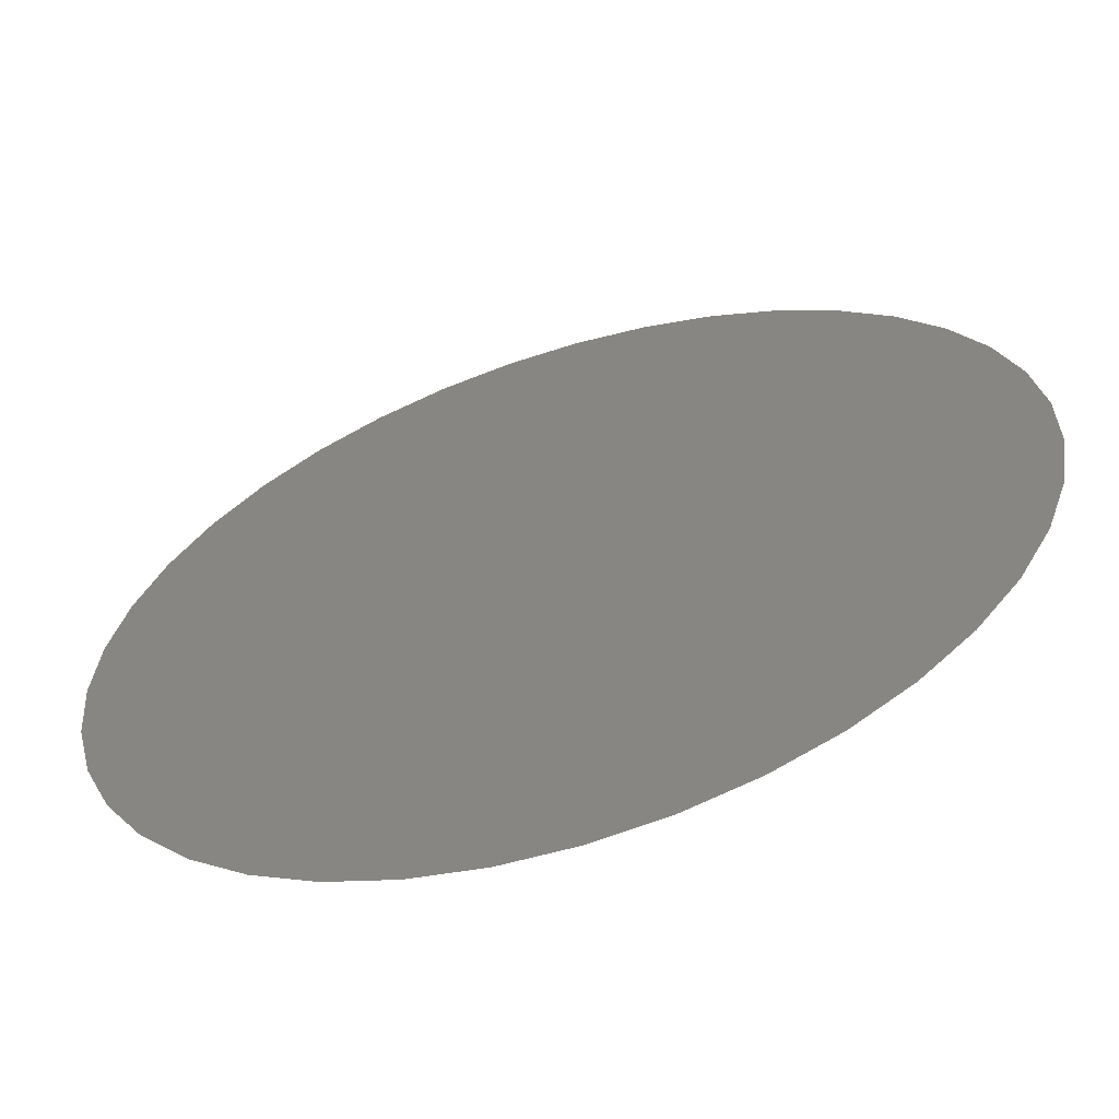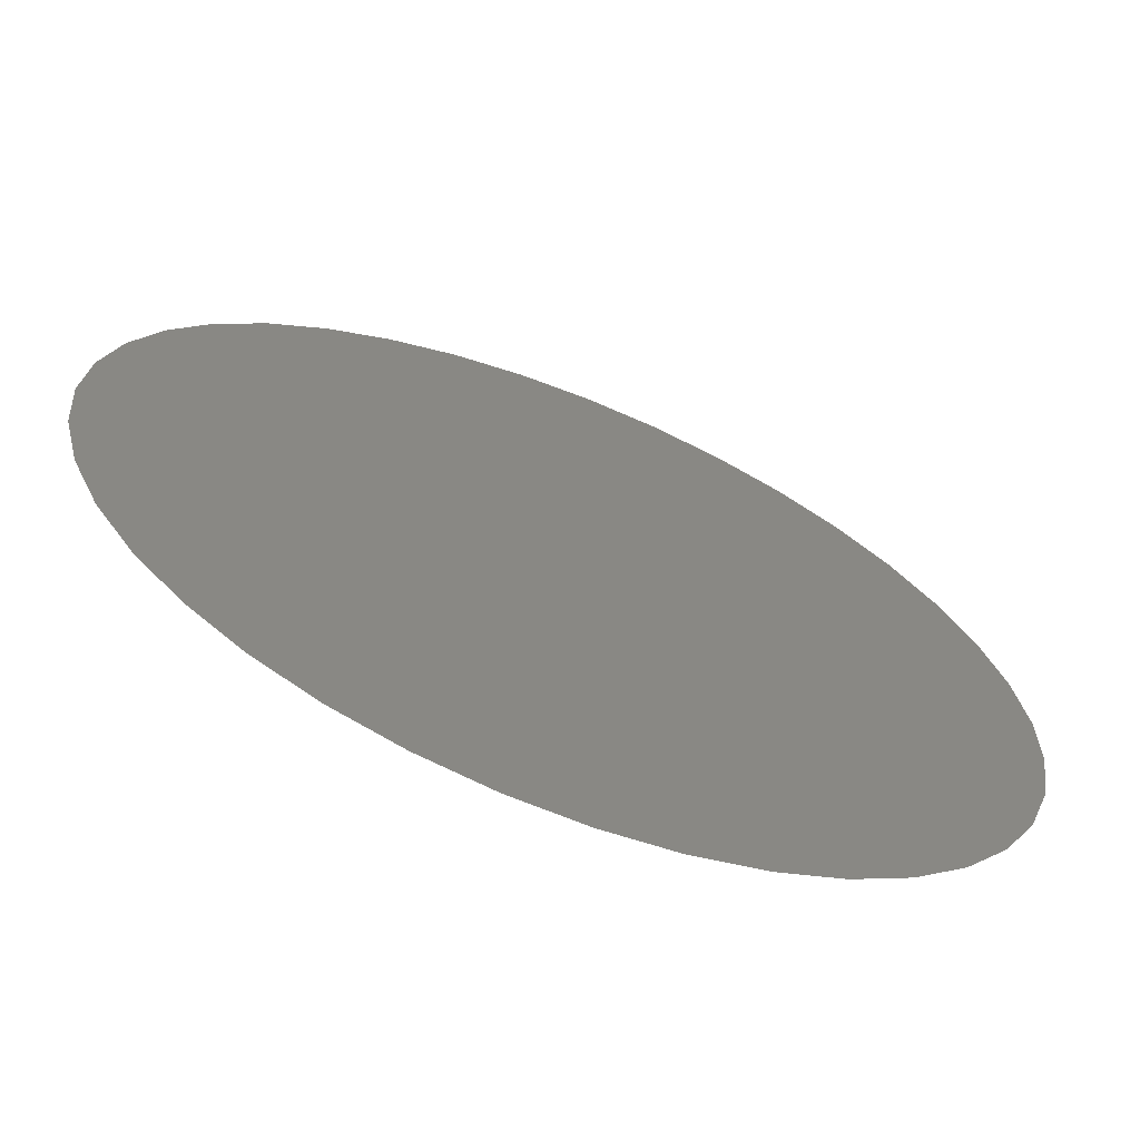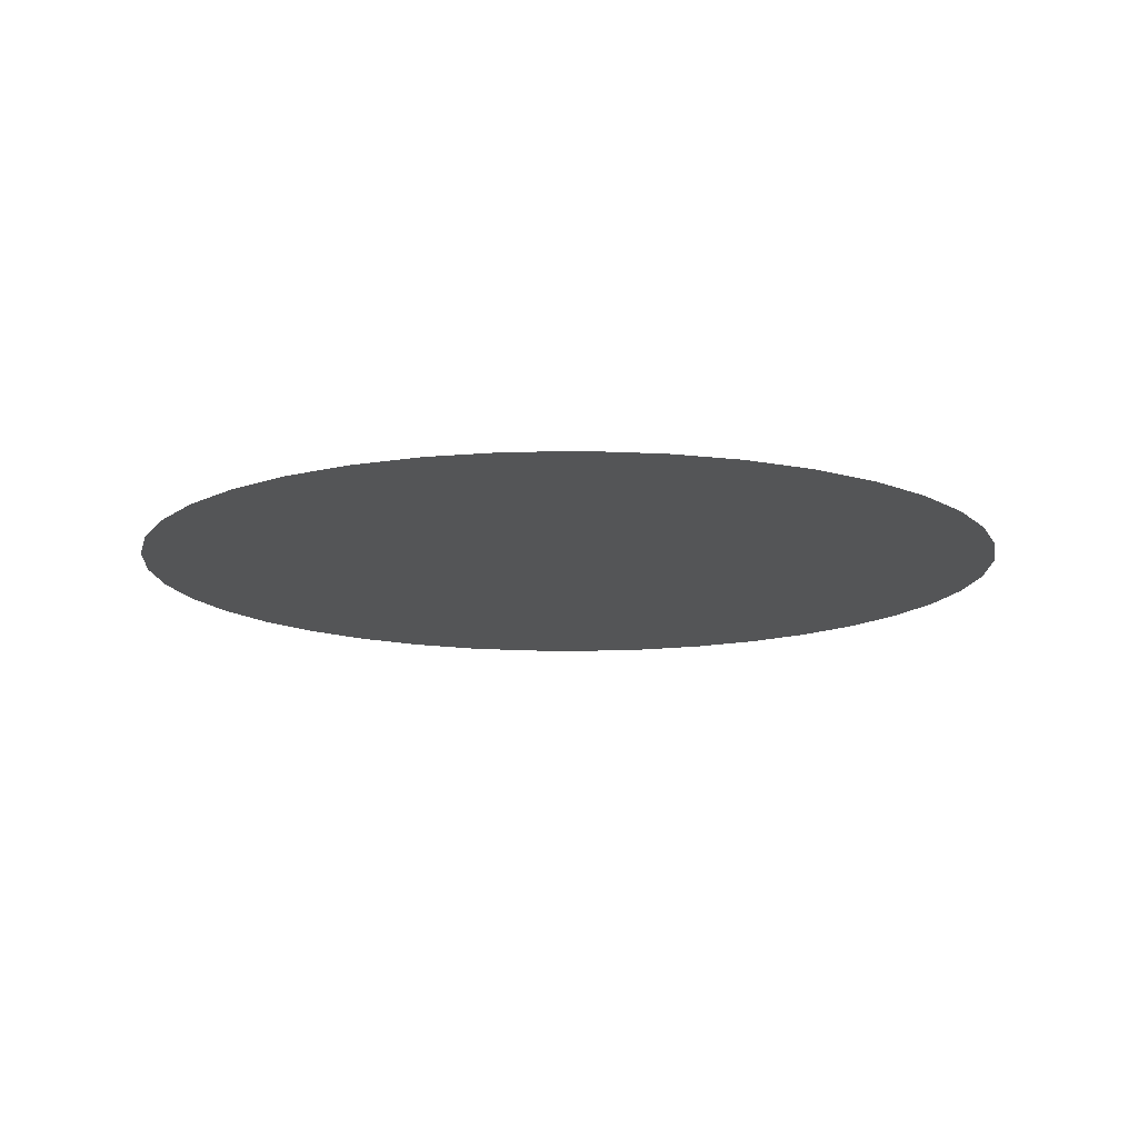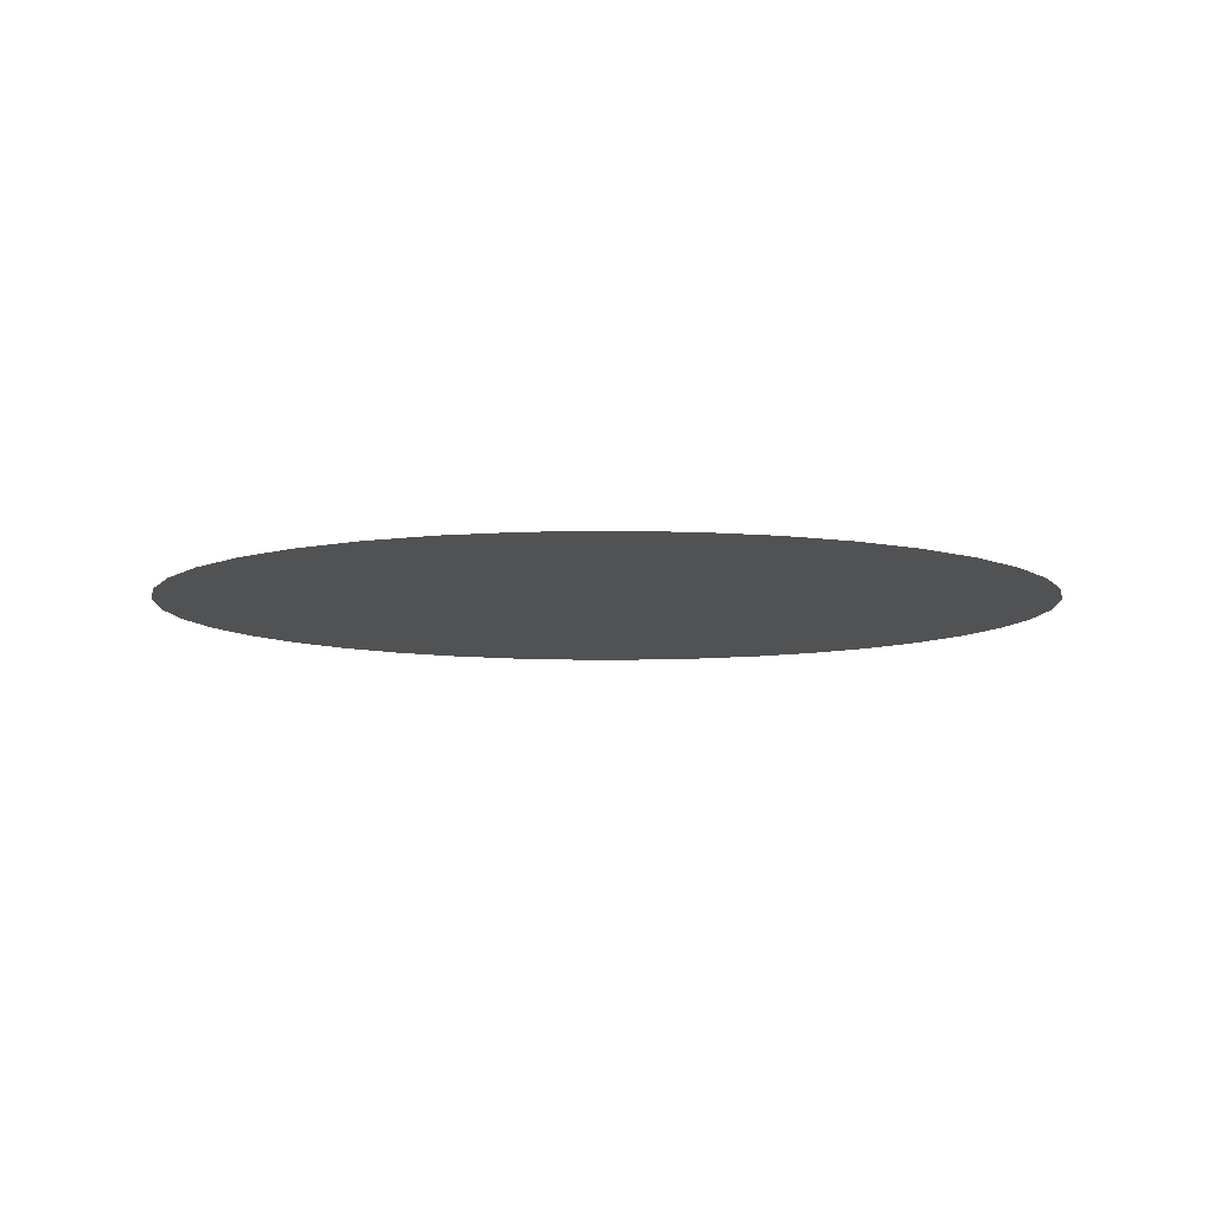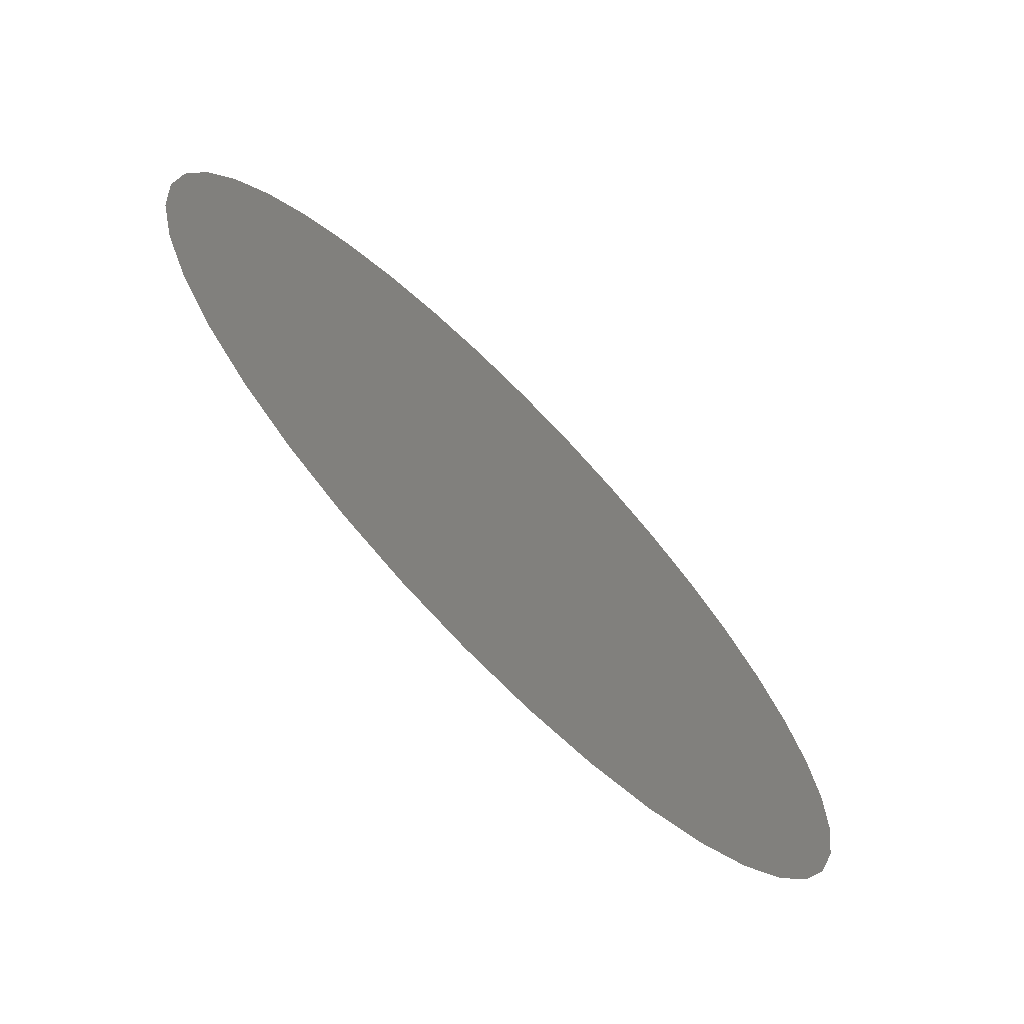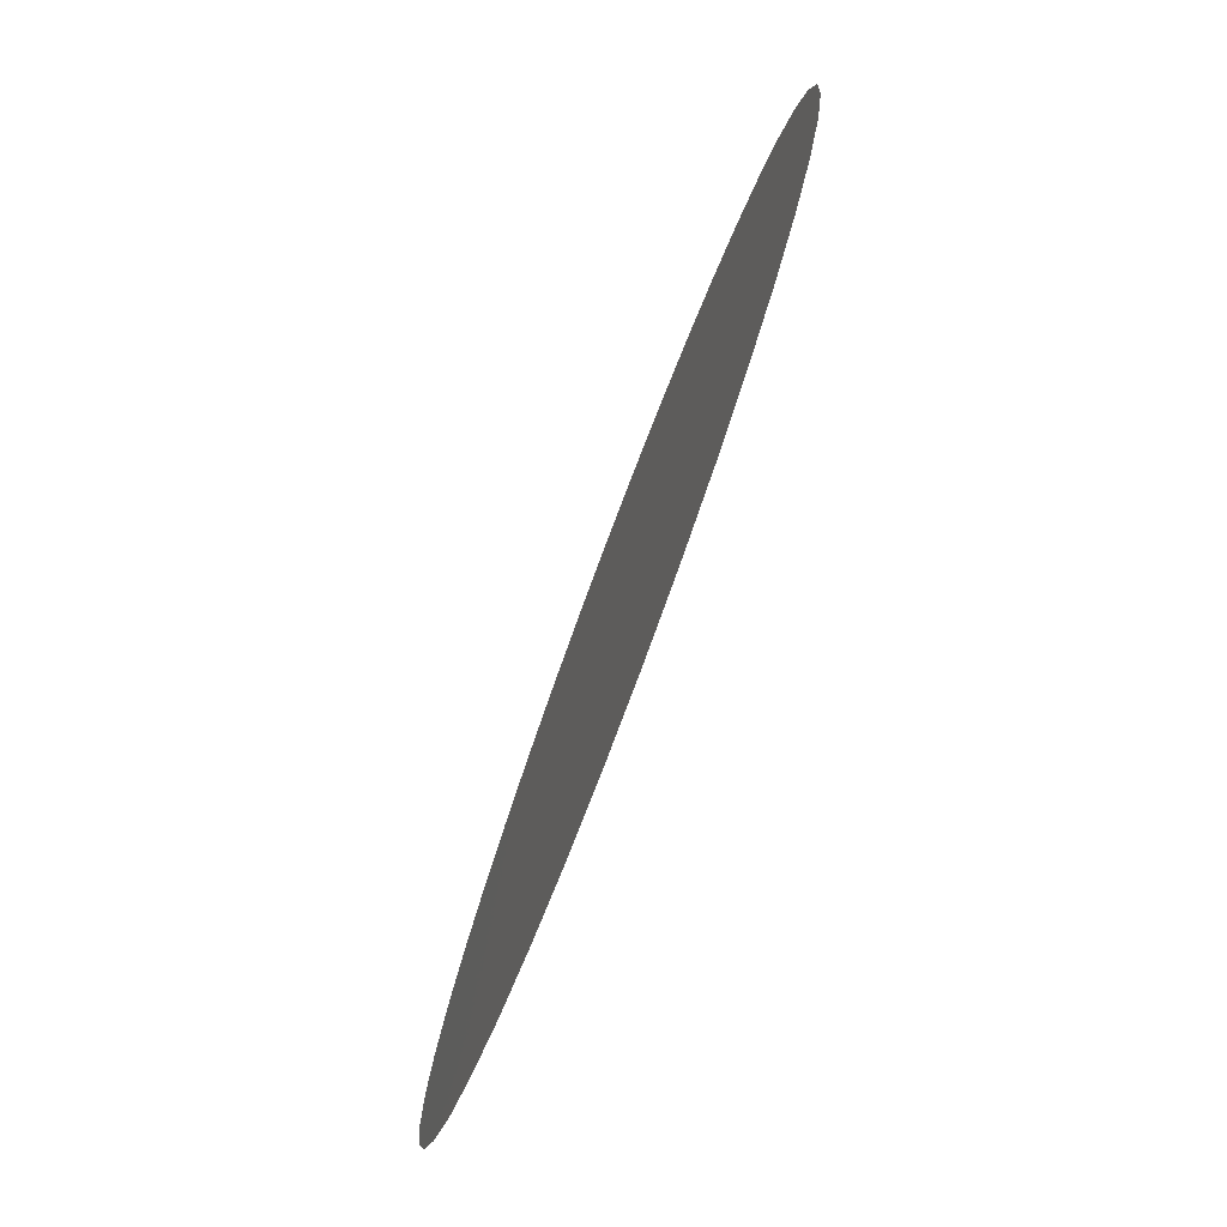
<metadata>
{"format":"stl","ext":"stl","renderer":"f3d","projection":"perspective","resolution":1024,"background":"white","views":[{"elev":-61.2,"azim":-162.4,"up":"+Y"},{"elev":-66.4,"azim":158.2,"up":"+Y"},{"elev":-13.3,"azim":-41.2,"up":"+Z"},{"elev":-8.0,"azim":80.5,"up":"+Z"},{"elev":-71.2,"azim":134.6,"up":"+Y"},{"elev":-79.1,"azim":69.3,"up":"+Y"}]}
</metadata>
<code>
# stl→obj: 40 verts, 39 faces
v 9.743 3.417 0
v 9.935 4.198 0
v 5 5 0
v 10 5 0
v 9.935 5.802 0
v 8.464 1.394 0
v 8.997 1.996 0
v 9.427 2.676 0
v 6.391 0.1974 0
v 7.143 0.4827 0
v 7.84 0.8851 0
v 4 0.101 0
v 4.799 0.004055 0
v 5.603 0.03646 0
v 1.838 1.127 0
v 2.5 0.6699 0
v 3.227 0.3249 0
v 0.4001 3.04 0
v 0.774 2.328 0
v 1.257 1.684 0
v 0.01621 5.402 0
v 0.01621 4.598 0
v 0.1453 3.803 0
v 0.774 7.672 0
v 0.4001 6.96 0
v 0.1453 6.197 0
v 2.5 9.33 0
v 1.838 8.873 0
v 1.257 8.316 0
v 4.799 9.996 0
v 4 9.899 0
v 3.227 9.675 0
v 7.143 9.517 0
v 6.391 9.803 0
v 5.603 9.964 0
v 8.997 8.004 0
v 8.464 8.606 0
v 7.84 9.115 0
v 9.743 6.583 0
v 9.427 7.324 0
f 1 2 3
f 3 2 4
f 3 4 5
f 6 7 3
f 3 7 8
f 3 8 1
f 9 10 3
f 3 10 11
f 3 11 6
f 12 13 3
f 3 13 14
f 3 14 9
f 15 16 3
f 3 16 17
f 3 17 12
f 18 19 3
f 3 19 20
f 3 20 15
f 21 22 3
f 3 22 23
f 3 23 18
f 24 25 3
f 3 25 26
f 3 26 21
f 27 28 3
f 3 28 29
f 3 29 24
f 30 31 3
f 3 31 32
f 3 32 27
f 33 34 3
f 3 34 35
f 3 35 30
f 36 37 3
f 3 37 38
f 3 38 33
f 5 39 3
f 3 39 40
f 3 40 36

</code>
